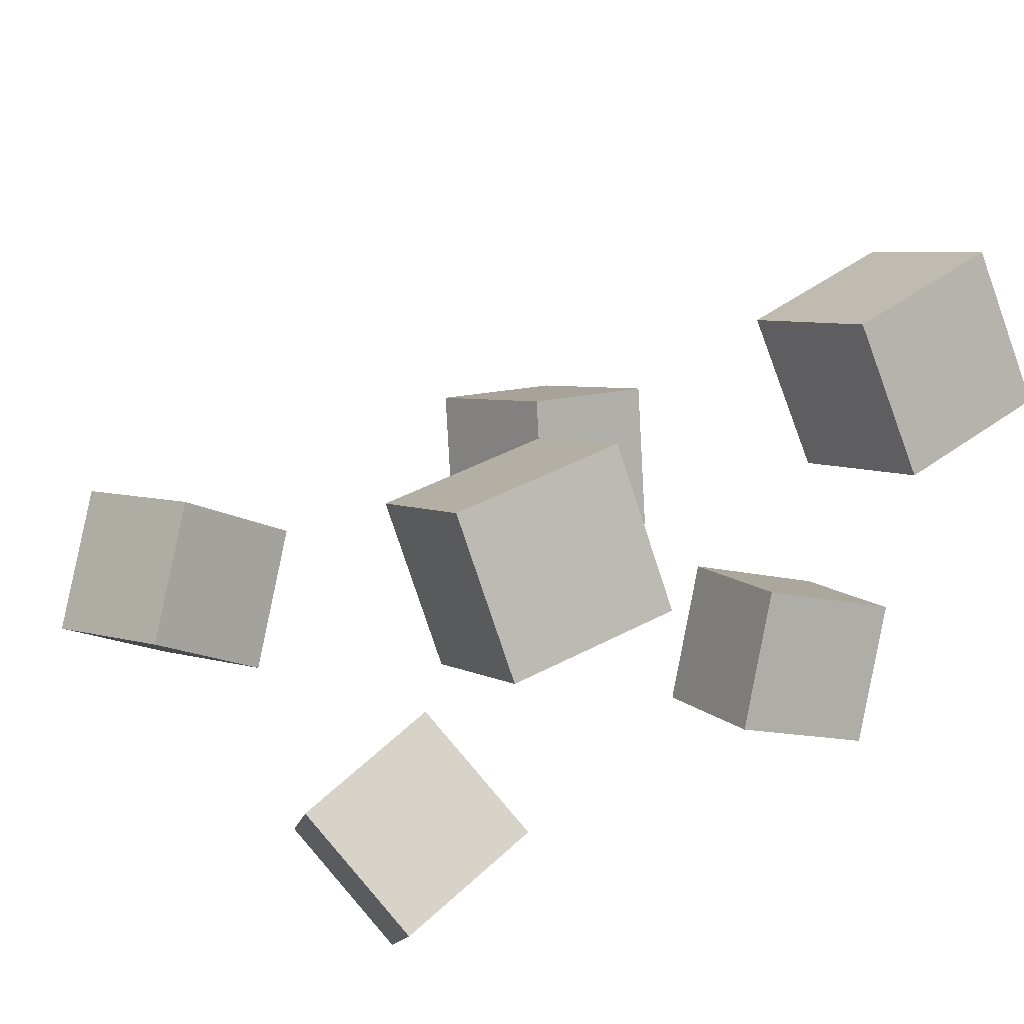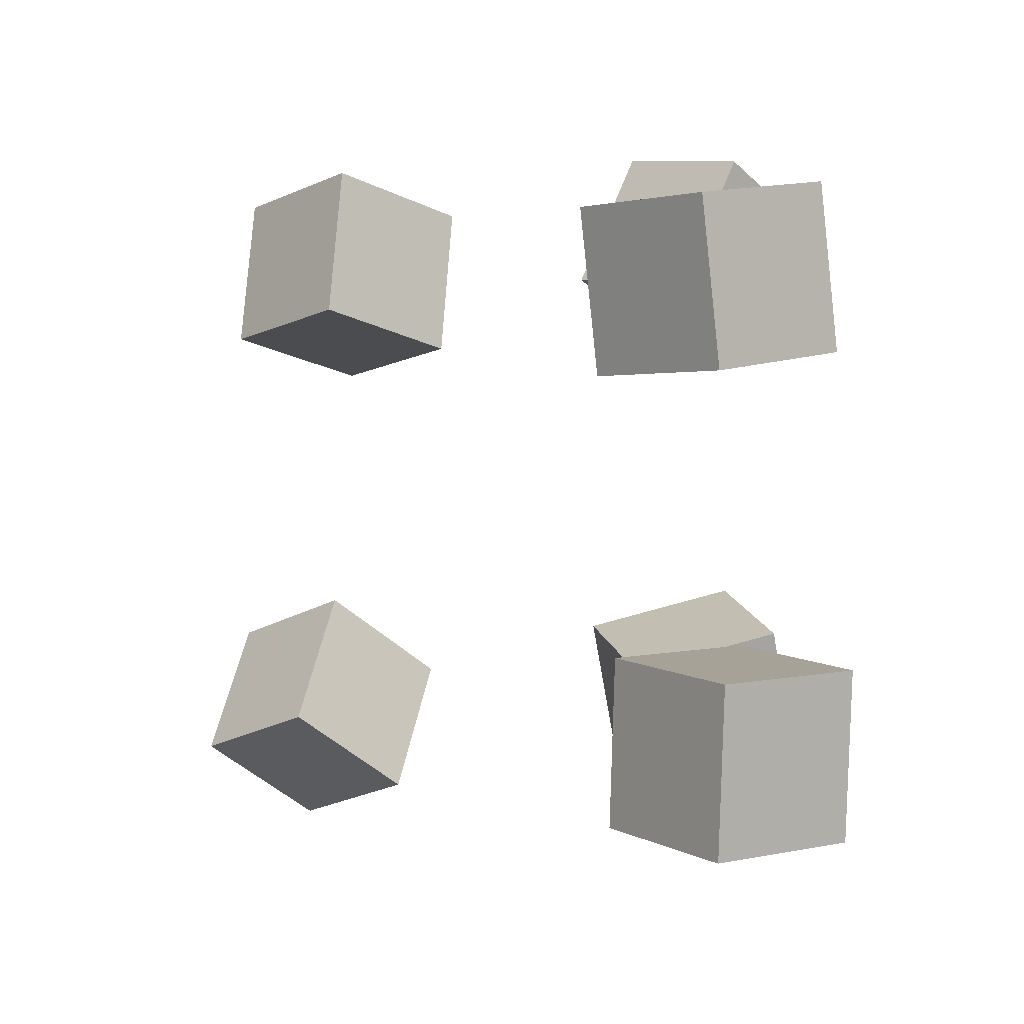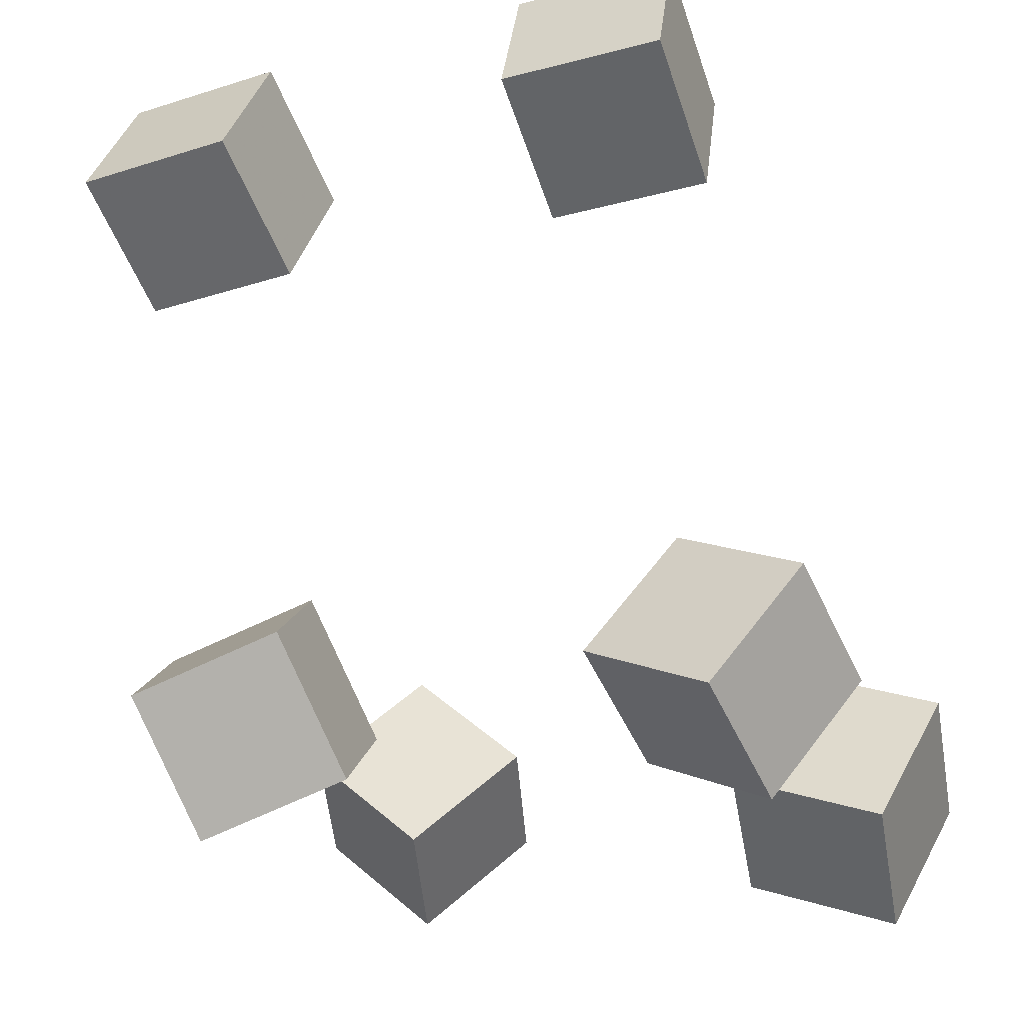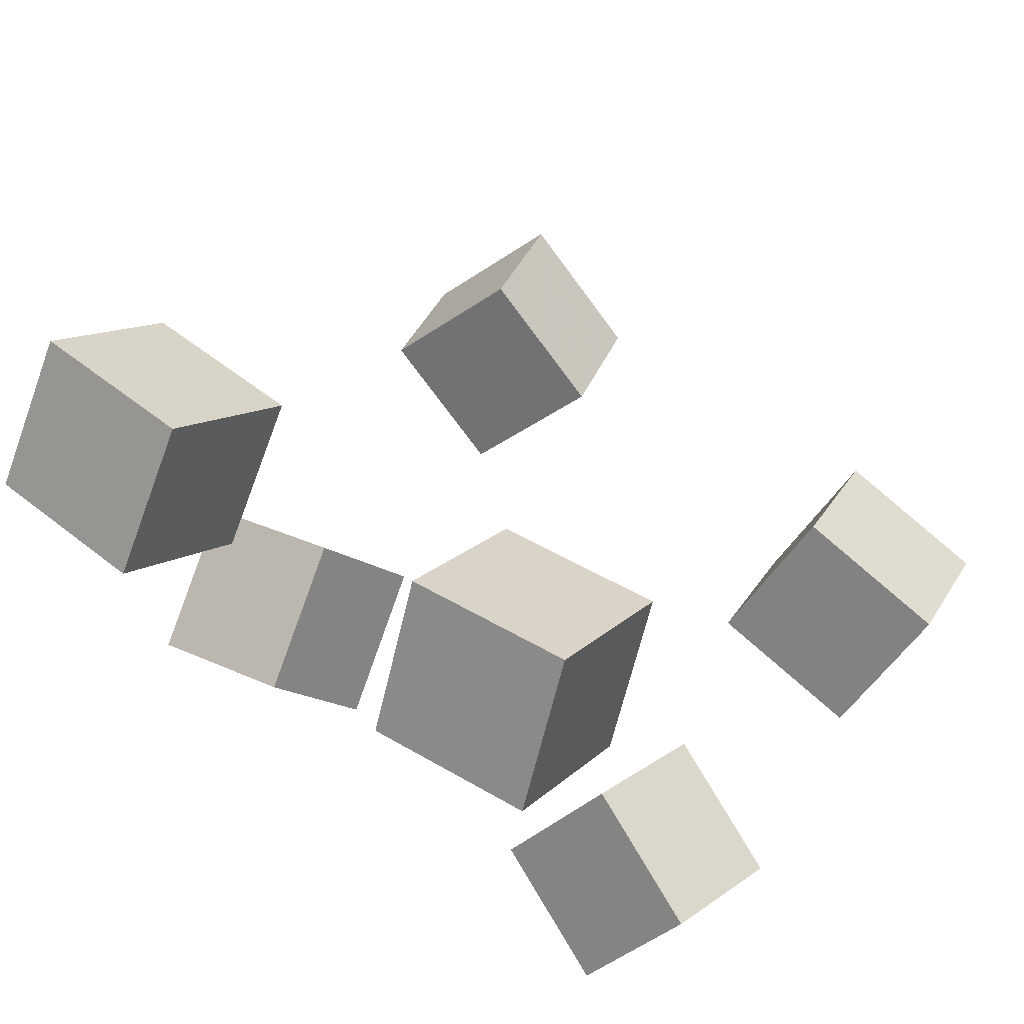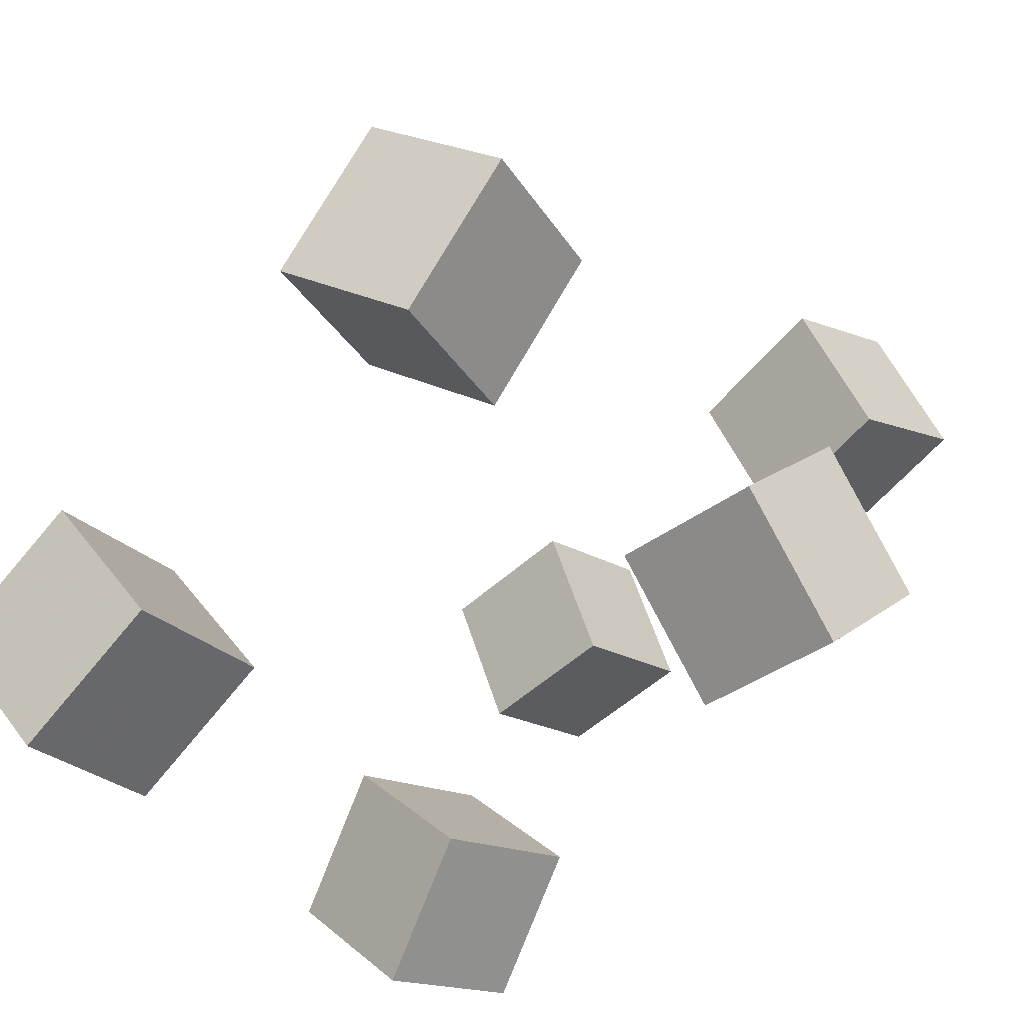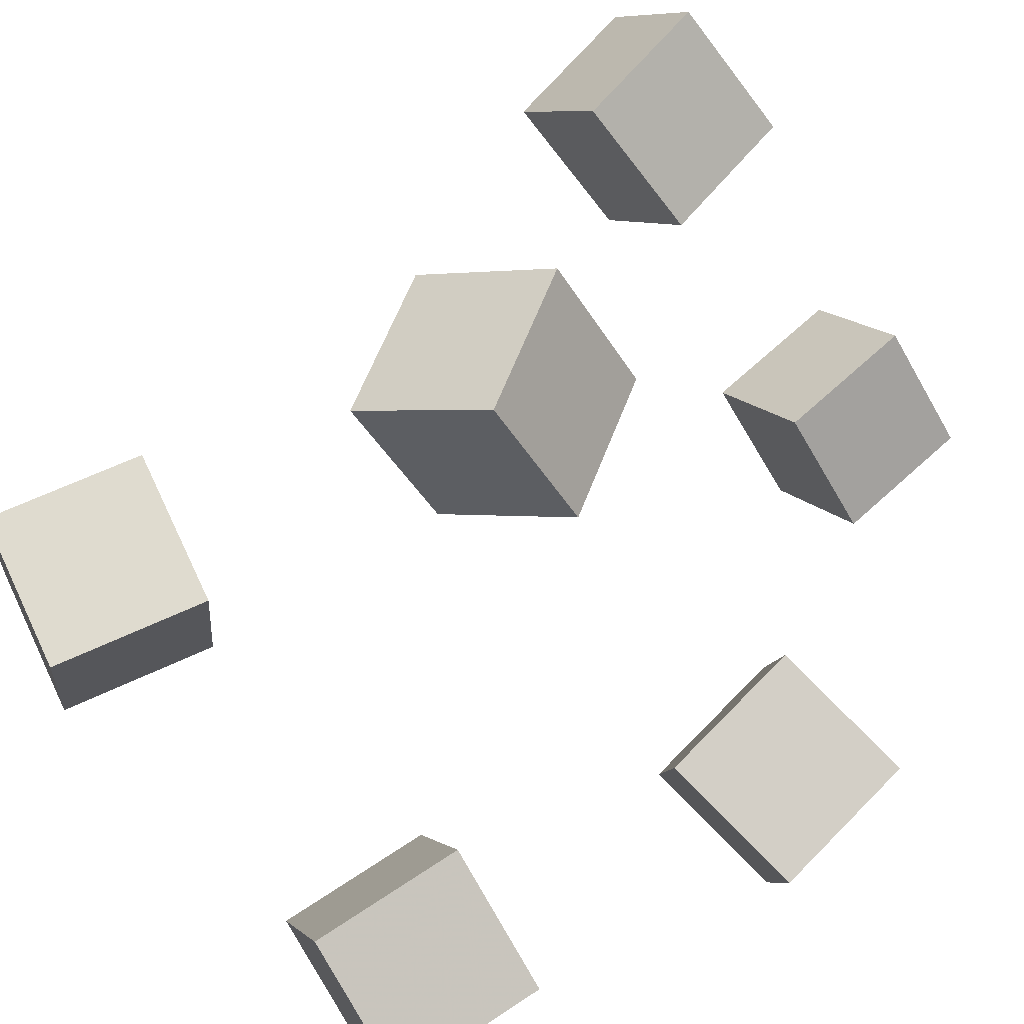
<metadata>
{"format":"obj","ext":"obj","renderer":"f3d","projection":"perspective","resolution":1024,"background":"white","views":[{"elev":41.3,"azim":-124.2,"up":"+Y"},{"elev":4.1,"azim":-160.3,"up":"+Z"},{"elev":-22.9,"azim":-65.6,"up":"+Y"},{"elev":53.8,"azim":-51.1,"up":"+Y"},{"elev":-57.3,"azim":139.3,"up":"+Y"},{"elev":-60.7,"azim":-145.7,"up":"+Y"}]}
</metadata>
<code>
v -0.2553 0.2097 -0.165
v -0.2589 0.2123 -0.07604
v -0.2075 0.2813 -0.1651
v -0.2111 0.2838 -0.07616
v -0.1845 0.1625 -0.1609
v -0.1881 0.165 -0.07187
v -0.1367 0.234 -0.161
v -0.1403 0.2366 -0.07199
f 1.0 7.0 5.0
f 1.0 3.0 7.0
f 1.0 4.0 3.0
f 1.0 2.0 4.0
f 3.0 8.0 7.0
f 3.0 4.0 8.0
f 5.0 7.0 8.0
f 5.0 8.0 6.0
f 1.0 5.0 6.0
f 1.0 6.0 2.0
f 2.0 6.0 8.0
f 2.0 8.0 4.0
v -0.242 0.2192 0.1702
v -0.1667 0.1768 0.1662
v -0.2009 0.293 0.1619
v -0.1256 0.2506 0.1578
v -0.2496 0.2139 0.08494
v -0.1743 0.1715 0.08092
v -0.2084 0.2876 0.07663
v -0.1332 0.2452 0.07261
f 9.0 15.0 13.0
f 9.0 11.0 15.0
f 9.0 12.0 11.0
f 9.0 10.0 12.0
f 11.0 16.0 15.0
f 11.0 12.0 16.0
f 13.0 15.0 16.0
f 13.0 16.0 14.0
f 9.0 13.0 14.0
f 9.0 14.0 10.0
f 10.0 14.0 16.0
f 10.0 16.0 12.0
v -0.1147 -0.1303 -0.1566
v -0.1076 -0.1039 -0.07138
v -0.1647 -0.05957 -0.1744
v -0.1577 -0.03318 -0.08915
v -0.04104 -0.0833 -0.1772
v -0.03402 -0.05691 -0.09199
v -0.09112 -0.0126 -0.195
v -0.0841 0.01379 -0.1098
f 17.0 23.0 21.0
f 17.0 19.0 23.0
f 17.0 20.0 19.0
f 17.0 18.0 20.0
f 19.0 24.0 23.0
f 19.0 20.0 24.0
f 21.0 23.0 24.0
f 21.0 24.0 22.0
f 17.0 21.0 22.0
f 17.0 22.0 18.0
f 18.0 22.0 24.0
f 18.0 24.0 20.0
v 0.07552 -0.0723 0.08393
v 0.07948 -0.1031 0.1712
v 0.1213 0.004472 0.1089
v 0.1253 -0.02631 0.1962
v 0.1576 -0.1151 0.06509
v 0.1615 -0.1459 0.1523
v 0.2034 -0.03836 0.09011
v 0.2073 -0.06914 0.1773
f 25.0 31.0 29.0
f 25.0 27.0 31.0
f 25.0 28.0 27.0
f 25.0 26.0 28.0
f 27.0 32.0 31.0
f 27.0 28.0 32.0
f 29.0 31.0 32.0
f 29.0 32.0 30.0
f 25.0 29.0 30.0
f 25.0 30.0 26.0
f 26.0 30.0 32.0
f 26.0 32.0 28.0
v 0.1642 -0.0567 -0.2237
v 0.08689 -0.02378 -0.1958
v 0.2074 0.002238 -0.1736
v 0.1302 0.03516 -0.1456
v 0.1641 -0.1143 -0.156
v 0.08685 -0.0814 -0.1281
v 0.2074 -0.05538 -0.1059
v 0.1301 -0.02246 -0.07789
f 33.0 39.0 37.0
f 33.0 35.0 39.0
f 33.0 36.0 35.0
f 33.0 34.0 36.0
f 35.0 40.0 39.0
f 35.0 36.0 40.0
f 37.0 39.0 40.0
f 37.0 40.0 38.0
f 33.0 37.0 38.0
f 33.0 38.0 34.0
f 34.0 38.0 40.0
f 34.0 40.0 36.0
v -0.141 -0.06398 0.08168
v -0.1634 -0.09901 0.1571
v -0.1089 0.003706 0.1226
v -0.1313 -0.03132 0.1981
v -0.06481 -0.1029 0.08623
v -0.08718 -0.1379 0.1617
v -0.03271 -0.03519 0.1272
v -0.05509 -0.07022 0.2026
f 41.0 47.0 45.0
f 41.0 43.0 47.0
f 41.0 44.0 43.0
f 41.0 42.0 44.0
f 43.0 48.0 47.0
f 43.0 44.0 48.0
f 45.0 47.0 48.0
f 45.0 48.0 46.0
f 41.0 45.0 46.0
f 41.0 46.0 42.0
f 42.0 46.0 48.0
f 42.0 48.0 44.0

</code>
